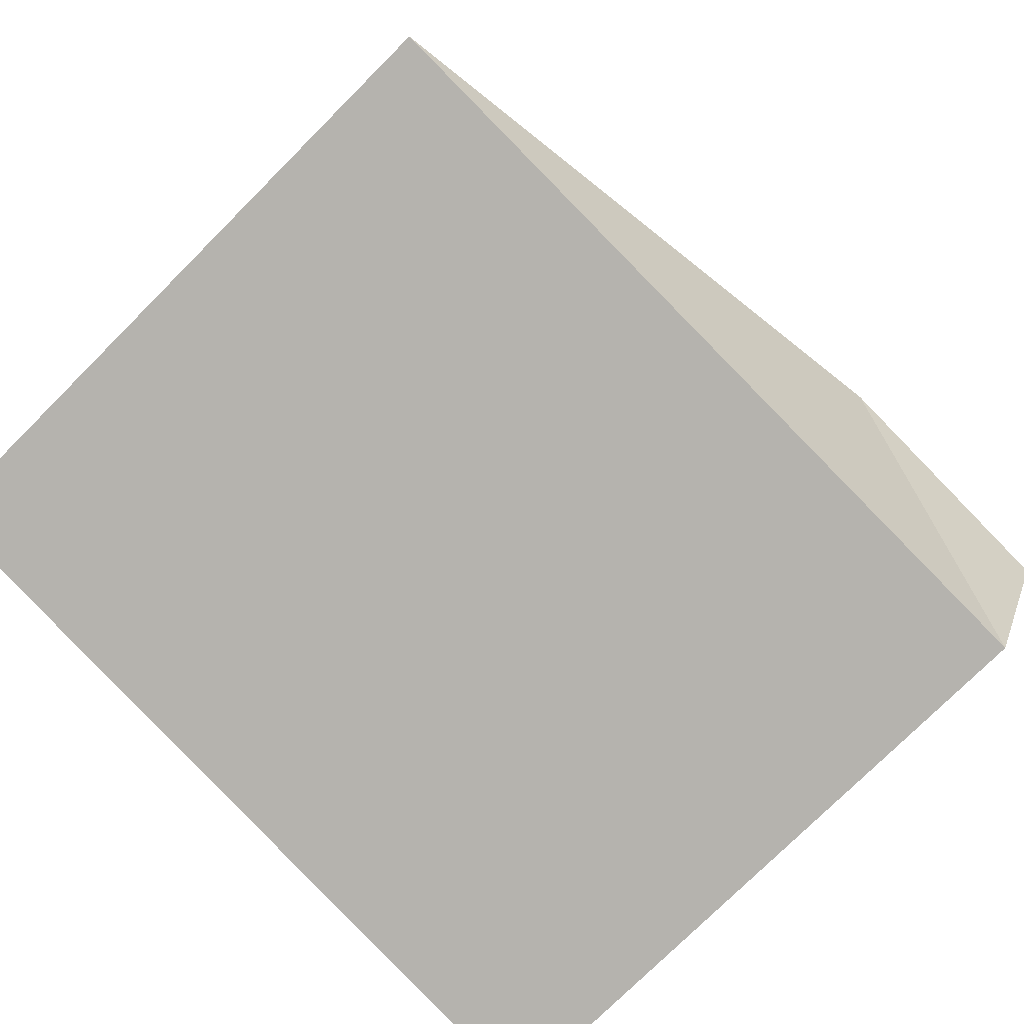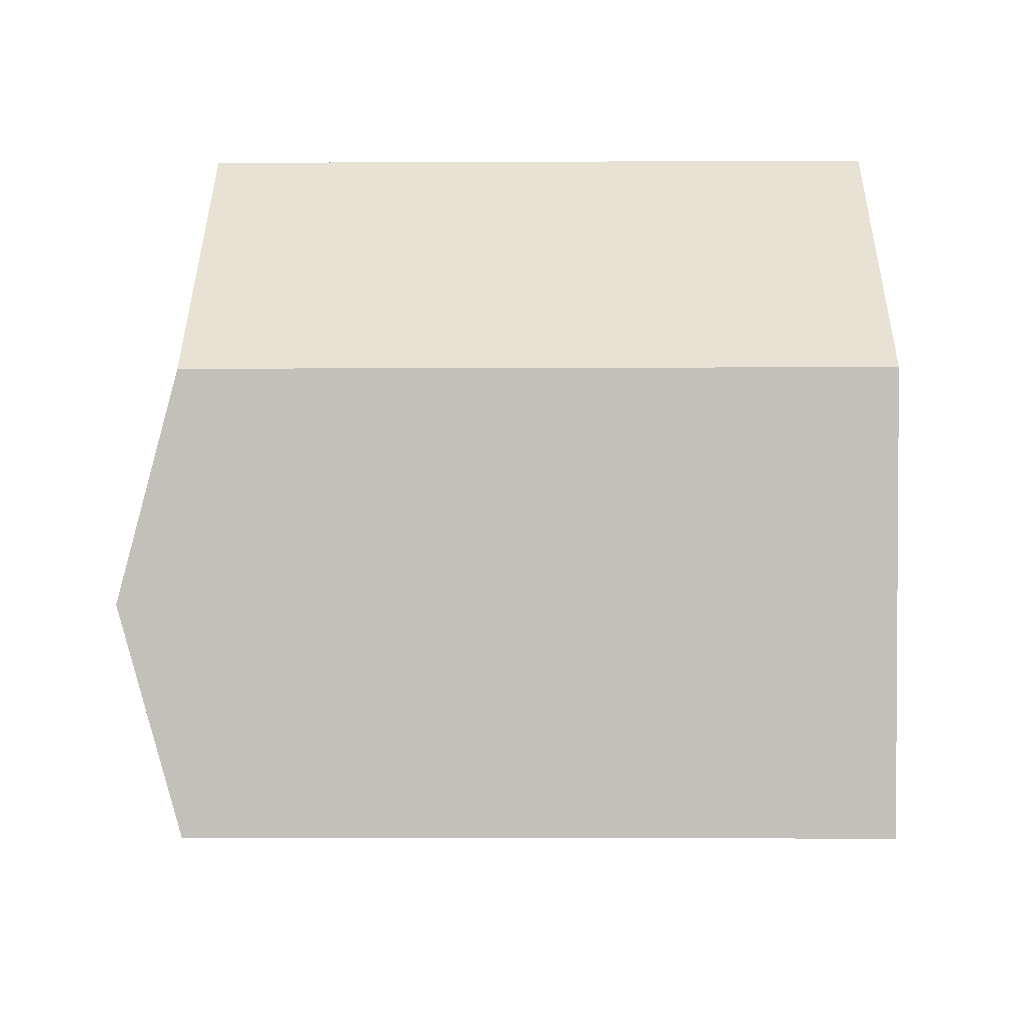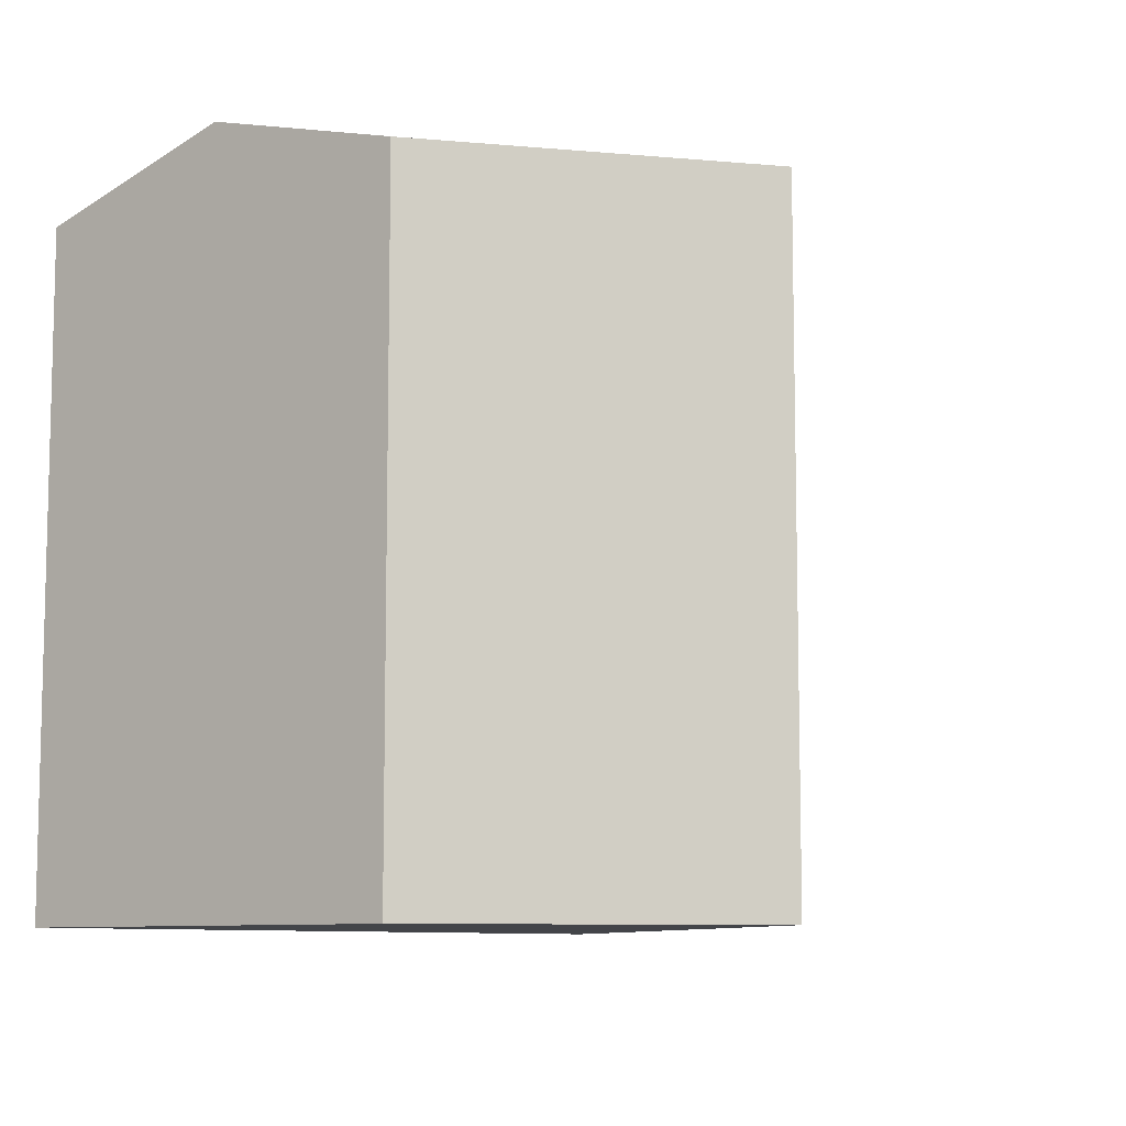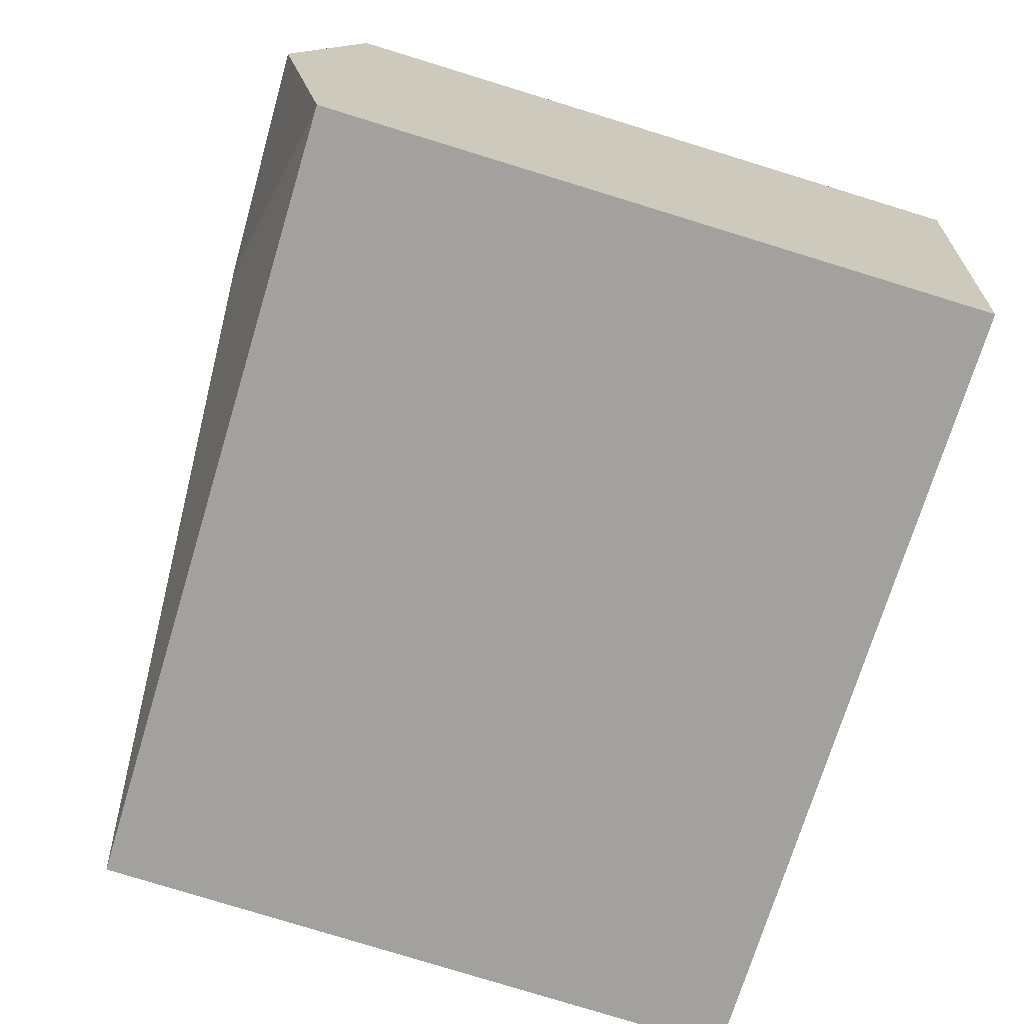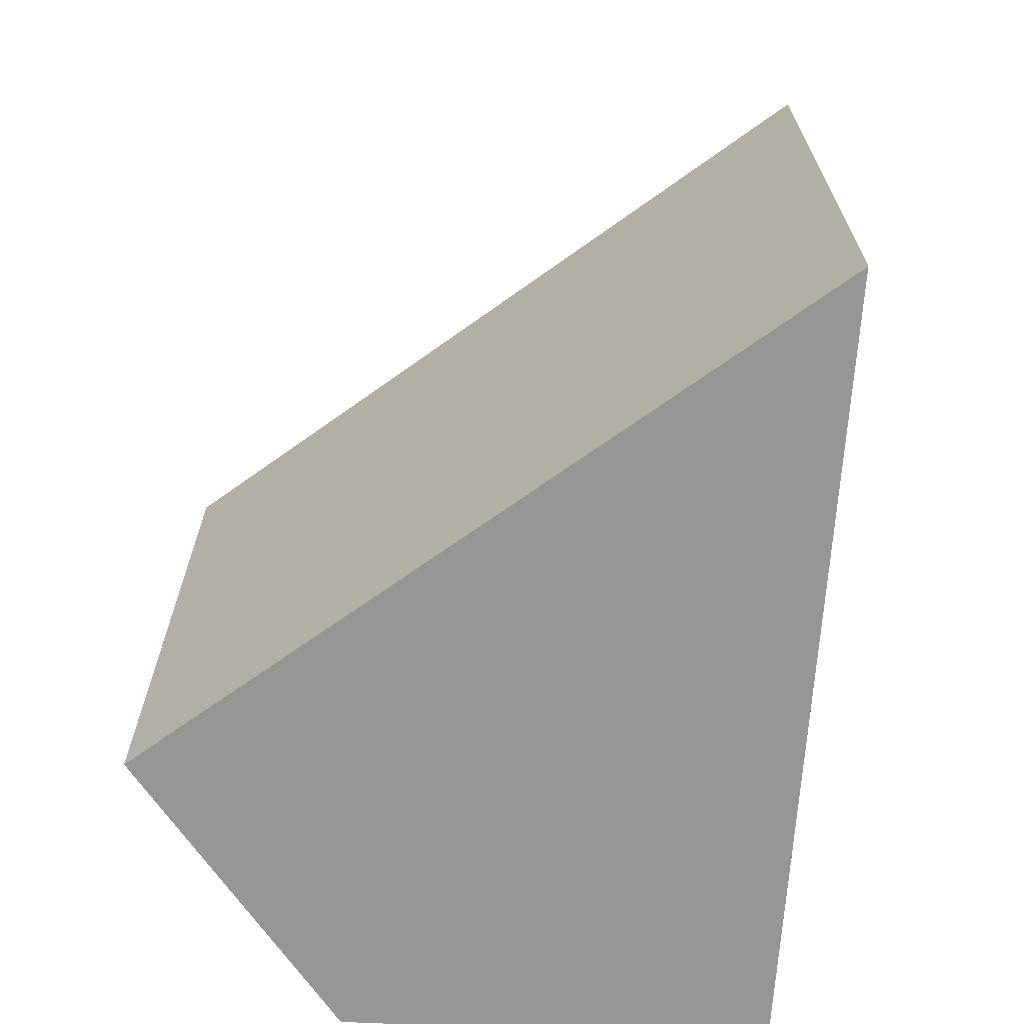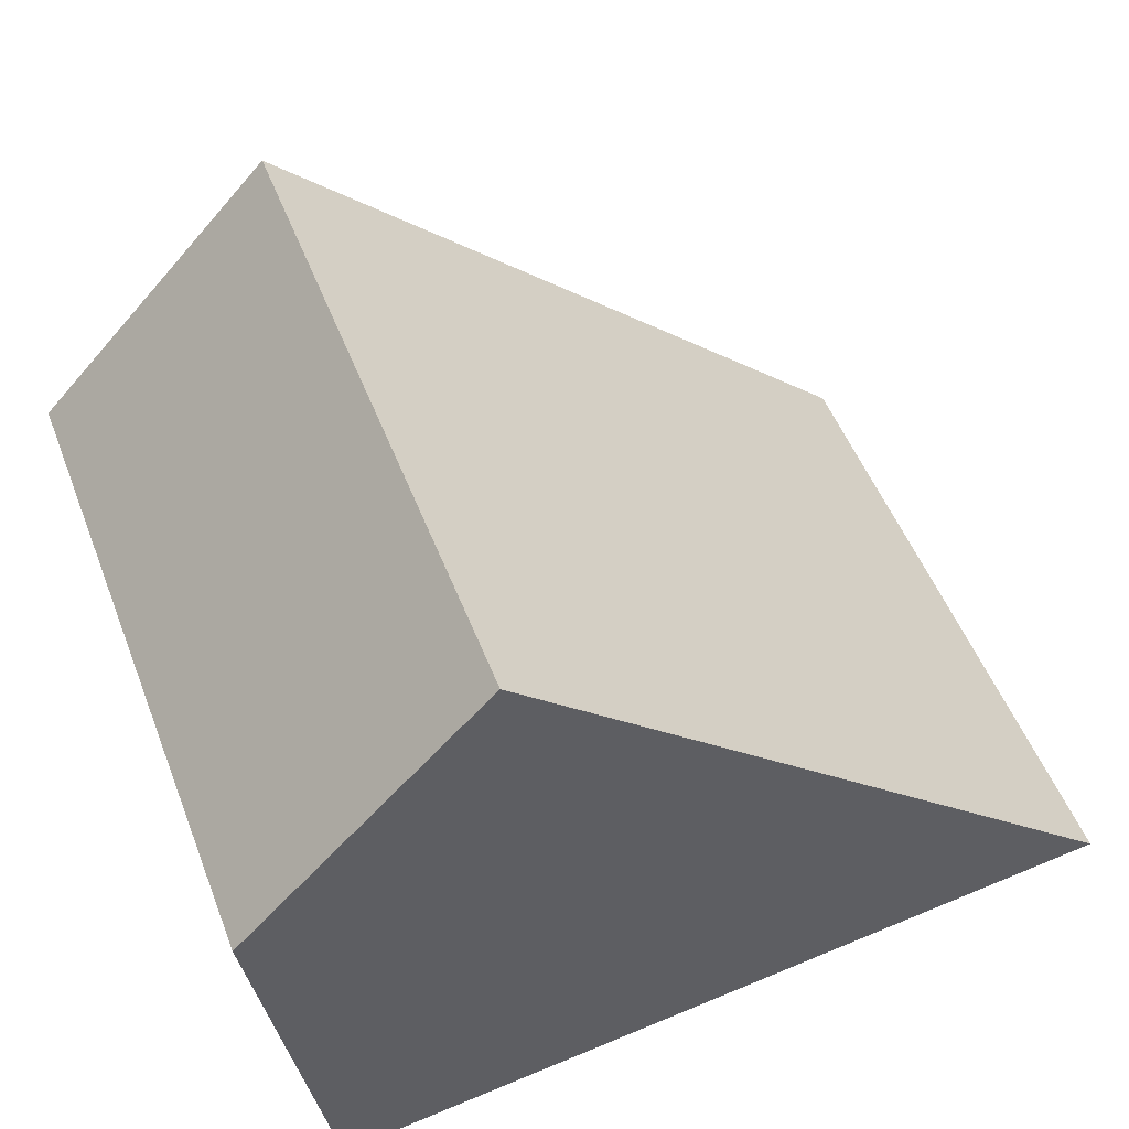
<metadata>
{"format":"obj","ext":"obj","renderer":"f3d","projection":"perspective","resolution":1024,"background":"white","views":[{"elev":-75.9,"azim":135.0,"up":"+Z"},{"elev":-6.1,"azim":-89.2,"up":"+Z"},{"elev":-8.7,"azim":-59.9,"up":"+Y"},{"elev":-80.0,"azim":-107.0,"up":"+Z"},{"elev":-67.8,"azim":78.2,"up":"+Y"},{"elev":51.1,"azim":-20.8,"up":"+Z"}]}
</metadata>
<code>
v  2.23 -1.421e-16 2.321
v  0.6226 2.368e-16 -3.867
v  7.907 1.75e-16 -2.857
v  0 0 0
v  2.23 5.954 2.321
v  7.907 5.954 -2.857
v  0.0001271 5.954 -0.0001887
v  0.6227 5.954 -3.867
v  0.3114 6.483 -1.934
v  2.467 6.483 -1.179
g defaultobject
f 1 2 3
f 2 1 4
f 3 5 1
f 5 3 6
f 5 4 1
f 4 5 7
f 7 2 4
f 2 7 8
f 8 7 9
f 8 3 2
f 3 8 6
f 5 6 10
f 7 10 9
f 10 7 5
f 8 10 6
f 10 8 9

</code>
